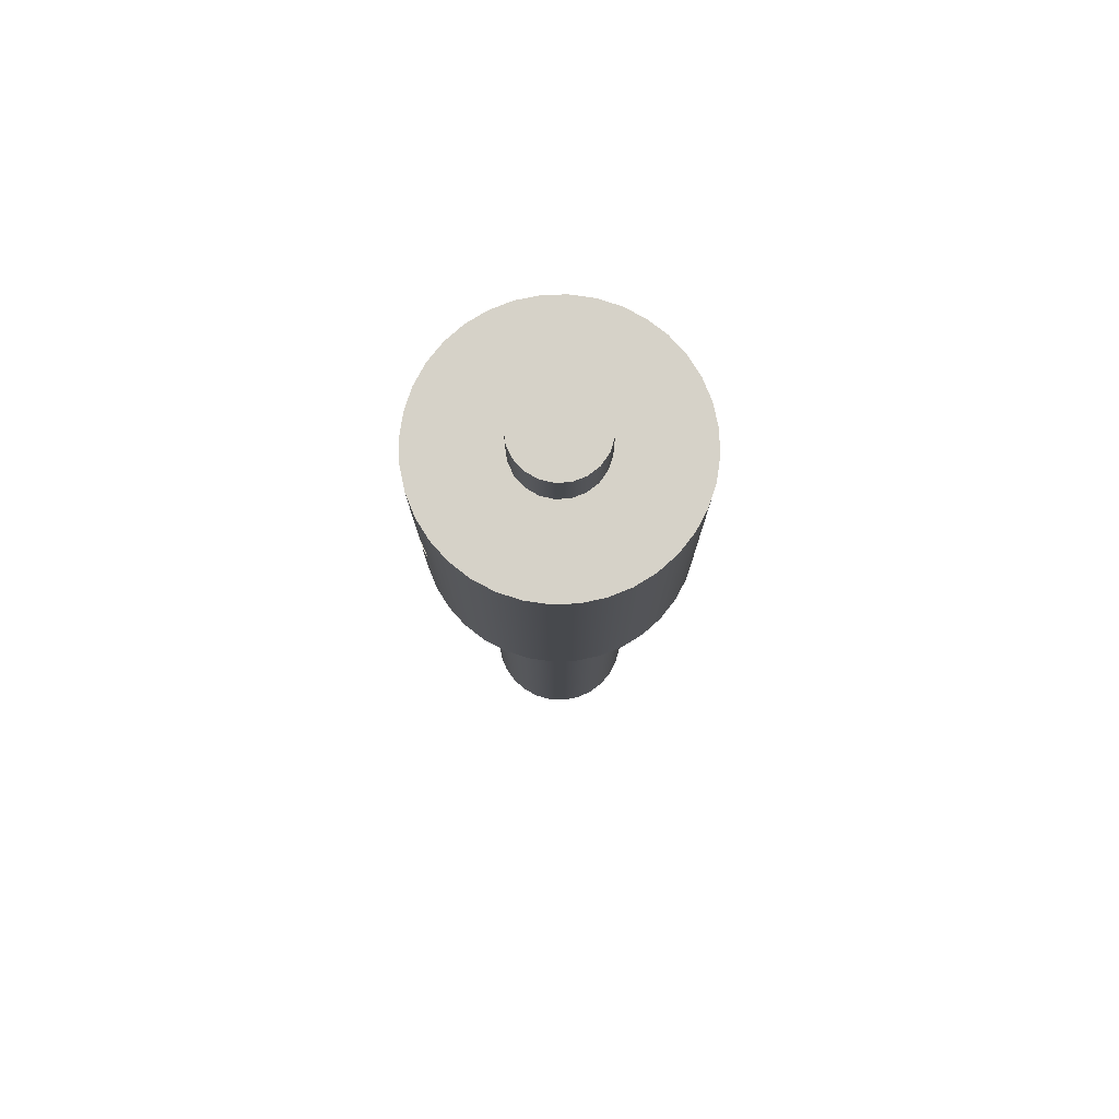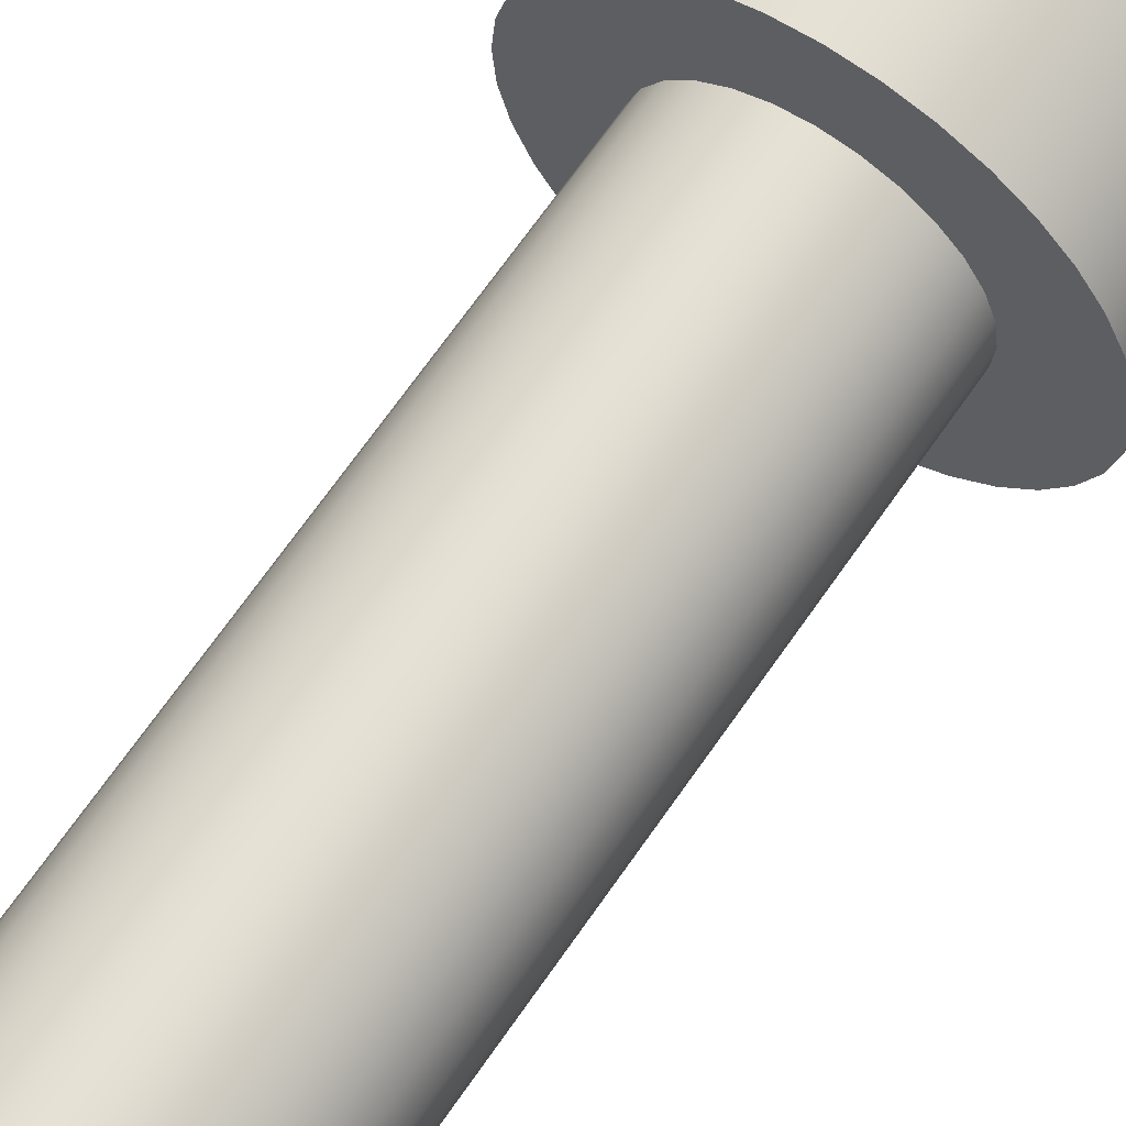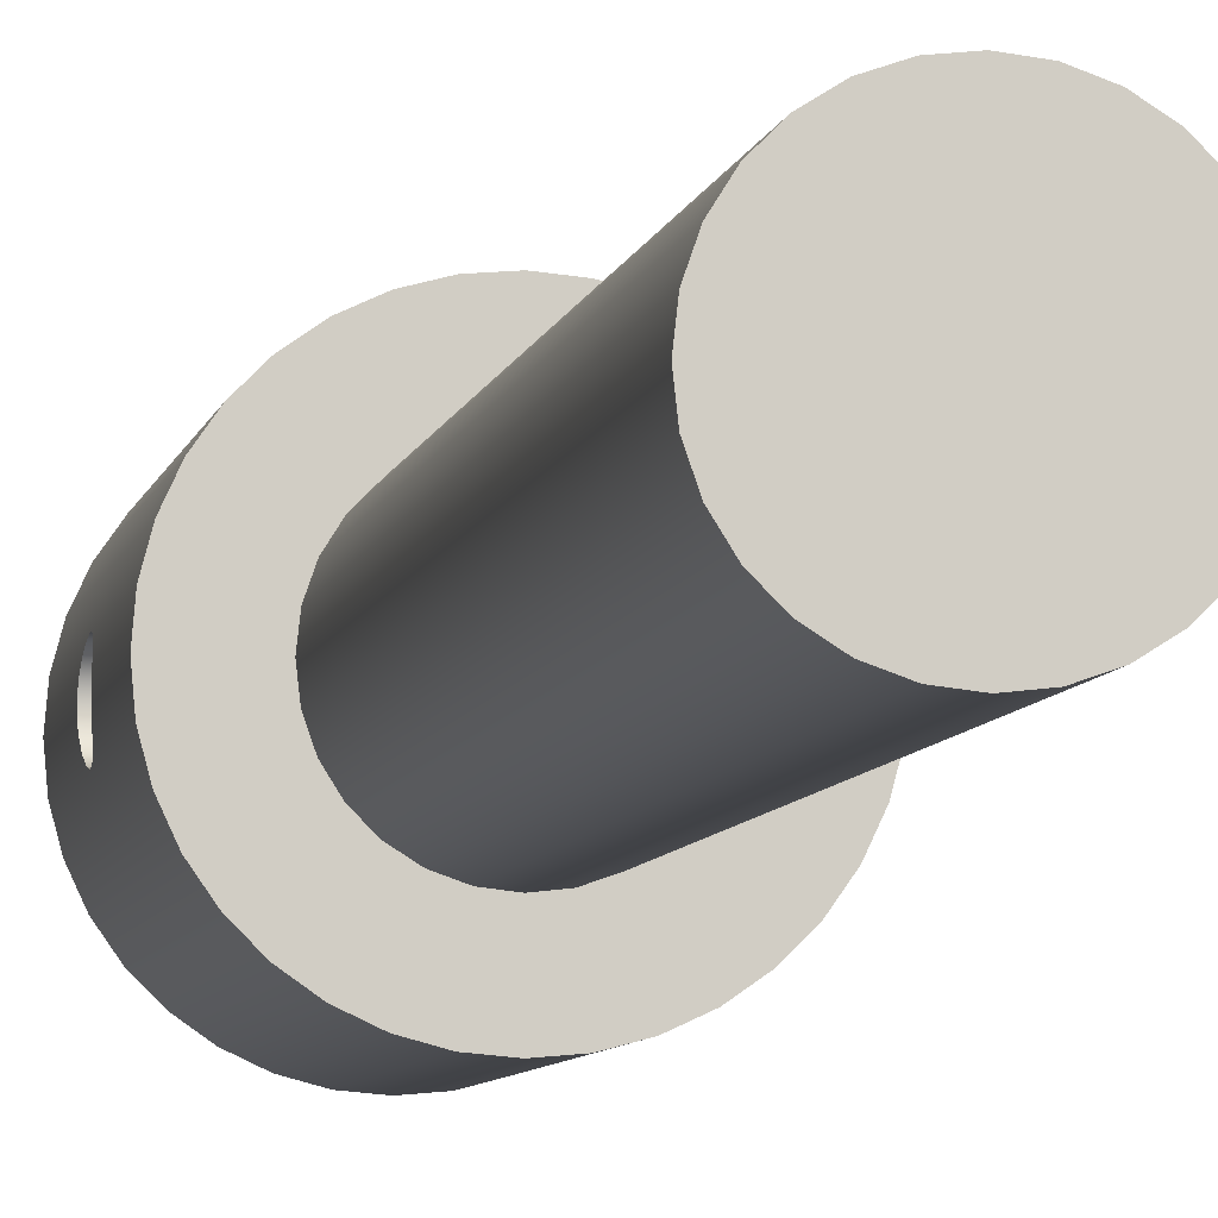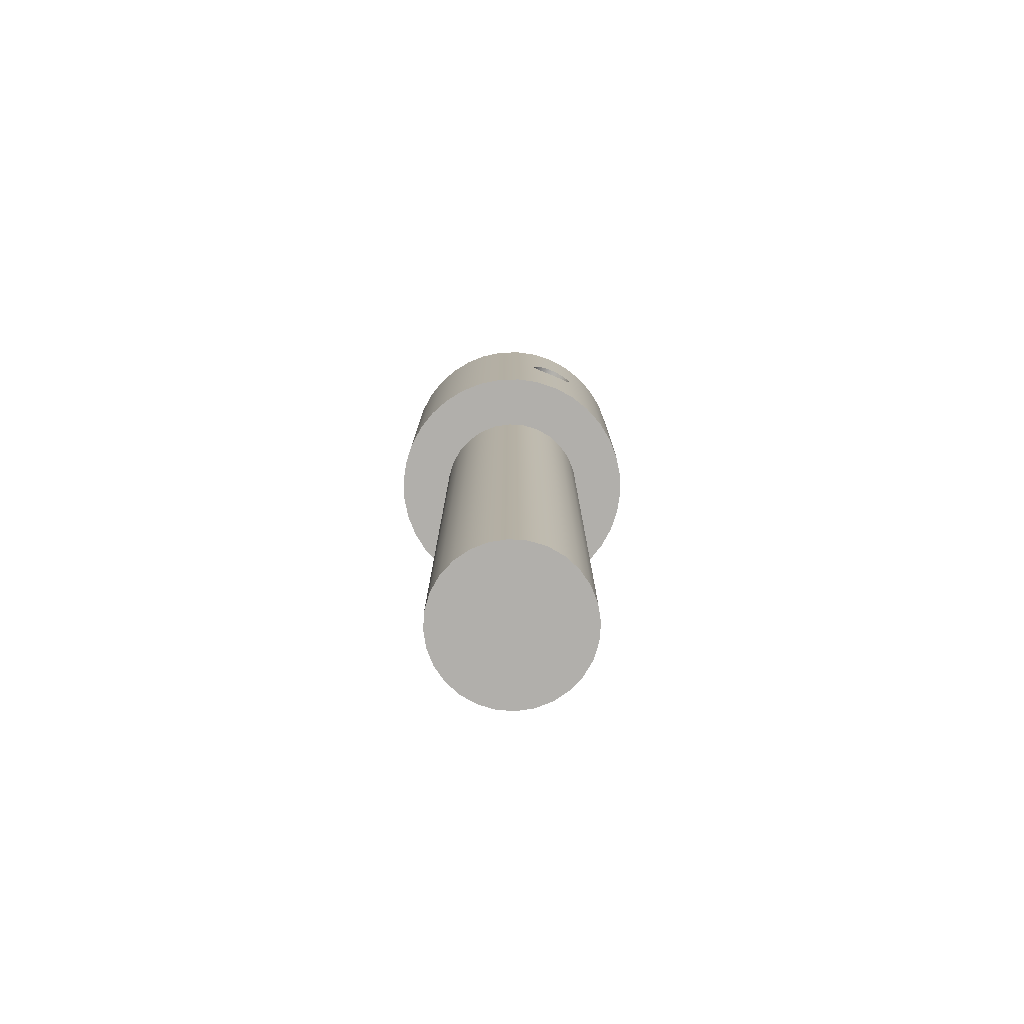
<metadata>
{"format":"obj","ext":"obj","renderer":"f3d","projection":"perspective","resolution":1024,"background":"white","views":[{"elev":77.7,"azim":163.2,"up":"+Y"},{"elev":65.1,"azim":34.1,"up":"+Z"},{"elev":-6.8,"azim":-10.7,"up":"+Z"},{"elev":-78.3,"azim":-113.4,"up":"+Y"}]}
</metadata>
<code>
v -1.9 15.7 2.327e-16
v -1.852 15.7 -0.4228
v -1.712 15.7 -0.8244
v -1.485 15.7 -1.185
v -1.185 15.7 -1.485
v -0.8244 15.7 -1.712
v -0.4228 15.7 -1.852
v 1.163e-16 15.7 -1.9
v 0.4228 15.7 -1.852
v 0.8244 15.7 -1.712
v 1.185 15.7 -1.485
v 1.485 15.7 -1.185
v 1.712 15.7 -0.8244
v 1.852 15.7 -0.4228
v 1.9 15.7 0
v 1.852 15.7 0.4228
v 1.712 15.7 0.8244
v 1.485 15.7 1.185
v 1.185 15.7 1.485
v 0.8244 15.7 1.712
v 0.4228 15.7 1.852
v 1.163e-16 15.7 1.9
v -0.4228 15.7 1.852
v -0.8244 15.7 1.712
v -1.185 15.7 1.485
v -1.485 15.7 1.185
v -1.712 15.7 0.8244
v -1.852 15.7 0.4228
v -1.9 0 2.327e-16
v -1.852 0 0.4228
v -1.712 0 0.8244
v -1.485 0 1.185
v -1.185 0 1.485
v -0.8244 0 1.712
v -0.4228 0 1.852
v 1.163e-16 0 1.9
v 0.4228 0 1.852
v 0.8244 0 1.712
v 1.185 0 1.485
v 1.485 0 1.185
v 1.712 0 0.8244
v 1.852 0 0.4228
v 1.9 0 0
v 1.852 0 -0.4228
v 1.712 0 -0.8244
v 1.485 0 -1.185
v 1.185 0 -1.485
v 0.8244 0 -1.712
v 0.4228 0 -1.852
v 1.163e-16 0 -1.9
v -0.4228 0 -1.852
v -0.8244 0 -1.712
v -1.185 0 -1.485
v -1.485 0 -1.185
v -1.712 0 -0.8244
v -1.852 0 -0.4228
v -1.9 0 2.327e-16
v -1.9 15.7 2.327e-16
v 1.1 22.7 -1.347e-16
v 1.051 22.7 0.3242
v 0.9089 22.7 0.6197
v 0.6858 22.7 0.86
v 0.4019 22.7 1.024
v 0.0822 22.7 1.097
v -0.2448 22.7 1.072
v -0.55 22.7 0.9526
v -0.8064 22.7 0.7482
v -0.9911 22.7 0.4773
v -1.088 22.7 0.1639
v -1.088 22.7 -0.1639
v -0.9911 22.7 -0.4773
v -0.8064 22.7 -0.7482
v -0.55 22.7 -0.9526
v -0.2448 22.7 -1.072
v 0.0822 22.7 -1.097
v 0.4019 22.7 -1.024
v 0.6858 22.7 -0.86
v 0.9089 22.7 -0.6197
v 1.051 22.7 -0.3242
v 3.25 22.7 -3.98e-16
v 3.201 22.7 -0.5644
v 3.054 22.7 -1.112
v 2.815 22.7 -1.625
v 2.49 22.7 -2.089
v 2.089 22.7 -2.49
v 1.625 22.7 -2.815
v 1.112 22.7 -3.054
v 0.5644 22.7 -3.201
v -1.99e-16 22.7 -3.25
v -0.5644 22.7 -3.201
v -1.112 22.7 -3.054
v -1.625 22.7 -2.815
v -2.089 22.7 -2.49
v -2.49 22.7 -2.089
v -2.815 22.7 -1.625
v -3.054 22.7 -1.112
v -3.201 22.7 -0.5644
v -3.25 22.7 0
v -3.201 22.7 0.5644
v -3.054 22.7 1.112
v -2.815 22.7 1.625
v -2.49 22.7 2.089
v -2.089 22.7 2.49
v -1.625 22.7 2.815
v -1.112 22.7 3.054
v -0.5644 22.7 3.201
v -1.99e-16 22.7 3.25
v 0.5644 22.7 3.201
v 1.112 22.7 3.054
v 1.625 22.7 2.815
v 2.089 22.7 2.49
v 2.49 22.7 2.089
v 2.815 22.7 1.625
v 3.054 22.7 1.112
v 3.201 22.7 0.5644
v -1.9 0 2.327e-16
v -1.852 0 -0.4228
v -1.712 0 -0.8244
v -1.485 0 -1.185
v -1.185 0 -1.485
v -0.8244 0 -1.712
v -0.4228 0 -1.852
v 1.163e-16 0 -1.9
v 0.4228 0 -1.852
v 0.8244 0 -1.712
v 1.185 0 -1.485
v 1.485 0 -1.185
v 1.712 0 -0.8244
v 1.852 0 -0.4228
v 1.9 0 0
v 1.852 0 0.4228
v 1.712 0 0.8244
v 1.485 0 1.185
v 1.185 0 1.485
v 0.8244 0 1.712
v 0.4228 0 1.852
v 1.163e-16 0 1.9
v -0.4228 0 1.852
v -0.8244 0 1.712
v -1.185 0 1.485
v -1.485 0 1.185
v -1.712 0 0.8244
v -1.852 0 0.4228
v 3.19 19.2 -0.6203
v 3.199 18.97 -0.5745
v 3.219 18.78 -0.4446
v 3.24 18.65 -0.2503
v 3.25 18.6 -0.02053
v 3.243 18.65 0.2094
v 3.225 18.78 0.4039
v 3.206 18.97 0.5339
v 3.198 19.2 0.5797
v 3.206 19.43 0.5339
v 3.225 19.62 0.4039
v 3.243 19.75 0.2094
v 3.25 19.8 -0.02053
v 3.24 19.75 -0.2503
v 3.219 19.62 -0.4446
v 3.199 19.43 -0.5745
v -3.19 19.2 -0.6203
v -3.199 19.43 -0.5745
v -3.219 19.62 -0.4446
v -3.24 19.75 -0.2503
v -3.25 19.8 -0.02053
v -3.243 19.75 0.2094
v -3.225 19.62 0.4039
v -3.206 19.43 0.5339
v -3.198 19.2 0.5797
v -3.206 18.97 0.5339
v -3.225 18.78 0.4039
v -3.243 18.65 0.2094
v -3.25 18.6 -0.02053
v -3.24 18.65 -0.2503
v -3.219 18.78 -0.4446
v -3.199 18.97 -0.5745
v 3.25 22.7 -3.98e-16
v 3.201 22.7 0.5644
v 3.054 22.7 1.112
v 2.815 22.7 1.625
v 2.49 22.7 2.089
v 2.089 22.7 2.49
v 1.625 22.7 2.815
v 1.112 22.7 3.054
v 0.5644 22.7 3.201
v -1.99e-16 22.7 3.25
v -0.5644 22.7 3.201
v -1.112 22.7 3.054
v -1.625 22.7 2.815
v -2.089 22.7 2.49
v -2.49 22.7 2.089
v -2.815 22.7 1.625
v -3.054 22.7 1.112
v -3.201 22.7 0.5644
v -3.25 22.7 0
v -3.201 22.7 -0.5644
v -3.054 22.7 -1.112
v -2.815 22.7 -1.625
v -2.49 22.7 -2.089
v -2.089 22.7 -2.49
v -1.625 22.7 -2.815
v -1.112 22.7 -3.054
v -0.5644 22.7 -3.201
v -1.99e-16 22.7 -3.25
v 0.5644 22.7 -3.201
v 1.112 22.7 -3.054
v 1.625 22.7 -2.815
v 2.089 22.7 -2.49
v 2.49 22.7 -2.089
v 2.815 22.7 -1.625
v 3.054 22.7 -1.112
v 3.201 22.7 -0.5644
v 3.25 15.7 -3.98e-16
v 3.201 15.7 -0.5644
v 3.054 15.7 -1.112
v 2.815 15.7 -1.625
v 2.49 15.7 -2.089
v 2.089 15.7 -2.49
v 1.625 15.7 -2.815
v 1.112 15.7 -3.054
v 0.5644 15.7 -3.201
v -1.99e-16 15.7 -3.25
v -0.5644 15.7 -3.201
v -1.112 15.7 -3.054
v -1.625 15.7 -2.815
v -2.089 15.7 -2.49
v -2.49 15.7 -2.089
v -2.815 15.7 -1.625
v -3.054 15.7 -1.112
v -3.201 15.7 -0.5644
v -3.25 15.7 0
v -3.201 15.7 0.5644
v -3.054 15.7 1.112
v -2.815 15.7 1.625
v -2.49 15.7 2.089
v -2.089 15.7 2.49
v -1.625 15.7 2.815
v -1.112 15.7 3.054
v -0.5644 15.7 3.201
v -1.99e-16 15.7 3.25
v 0.5644 15.7 3.201
v 1.112 15.7 3.054
v 1.625 15.7 2.815
v 2.089 15.7 2.49
v 2.49 15.7 2.089
v 2.815 15.7 1.625
v 3.054 15.7 1.112
v 3.201 15.7 0.5644
v 3.25 18.6 -0.02053
v 3.25 15.7 -3.98e-16
v 3.25 22.7 -3.98e-16
v 3.243 19.75 0.2094
v 1.1 24 -1.347e-16
v 1.051 24 -0.3242
v 0.9089 24 -0.6197
v 0.6858 24 -0.86
v 0.4019 24 -1.024
v 0.0822 24 -1.097
v -0.2448 24 -1.072
v -0.55 24 -0.9526
v -0.8064 24 -0.7482
v -0.9911 24 -0.4773
v -1.088 24 -0.1639
v -1.088 24 0.1639
v -0.9911 24 0.4773
v -0.8064 24 0.7482
v -0.55 24 0.9526
v -0.2448 24 1.072
v 0.0822 24 1.097
v 0.4019 24 1.024
v 0.6858 24 0.86
v 0.9089 24 0.6197
v 1.051 24 0.3242
v 3.25 15.7 -3.98e-16
v 3.201 15.7 0.5644
v 3.054 15.7 1.112
v 2.815 15.7 1.625
v 2.49 15.7 2.089
v 2.089 15.7 2.49
v 1.625 15.7 2.815
v 1.112 15.7 3.054
v 0.5644 15.7 3.201
v -1.99e-16 15.7 3.25
v -0.5644 15.7 3.201
v -1.112 15.7 3.054
v -1.625 15.7 2.815
v -2.089 15.7 2.49
v -2.49 15.7 2.089
v -2.815 15.7 1.625
v -3.054 15.7 1.112
v -3.201 15.7 0.5644
v -3.25 15.7 0
v -3.201 15.7 -0.5644
v -3.054 15.7 -1.112
v -2.815 15.7 -1.625
v -2.49 15.7 -2.089
v -2.089 15.7 -2.49
v -1.625 15.7 -2.815
v -1.112 15.7 -3.054
v -0.5644 15.7 -3.201
v -1.99e-16 15.7 -3.25
v 0.5644 15.7 -3.201
v 1.112 15.7 -3.054
v 1.625 15.7 -2.815
v 2.089 15.7 -2.49
v 2.49 15.7 -2.089
v 2.815 15.7 -1.625
v 3.054 15.7 -1.112
v 3.201 15.7 -0.5644
v -1.9 15.7 2.327e-16
v -1.852 15.7 0.4228
v -1.712 15.7 0.8244
v -1.485 15.7 1.185
v -1.185 15.7 1.485
v -0.8244 15.7 1.712
v -0.4228 15.7 1.852
v 1.163e-16 15.7 1.9
v 0.4228 15.7 1.852
v 0.8244 15.7 1.712
v 1.185 15.7 1.485
v 1.485 15.7 1.185
v 1.712 15.7 0.8244
v 1.852 15.7 0.4228
v 1.9 15.7 0
v 1.852 15.7 -0.4228
v 1.712 15.7 -0.8244
v 1.485 15.7 -1.185
v 1.185 15.7 -1.485
v 0.8244 15.7 -1.712
v 0.4228 15.7 -1.852
v 1.163e-16 15.7 -1.9
v -0.4228 15.7 -1.852
v -0.8244 15.7 -1.712
v -1.185 15.7 -1.485
v -1.485 15.7 -1.185
v -1.712 15.7 -0.8244
v -1.852 15.7 -0.4228
v 1.1 24 -1.347e-16
v 1.051 24 0.3242
v 0.9089 24 0.6197
v 0.6858 24 0.86
v 0.4019 24 1.024
v 0.0822 24 1.097
v -0.2448 24 1.072
v -0.55 24 0.9526
v -0.8064 24 0.7482
v -0.9911 24 0.4773
v -1.088 24 0.1639
v -1.088 24 -0.1639
v -0.9911 24 -0.4773
v -0.8064 24 -0.7482
v -0.55 24 -0.9526
v -0.2448 24 -1.072
v 0.0822 24 -1.097
v 0.4019 24 -1.024
v 0.6858 24 -0.86
v 0.9089 24 -0.6197
v 1.051 24 -0.3242
v 1.1 22.7 -1.347e-16
v 1.051 22.7 -0.3242
v 0.9089 22.7 -0.6197
v 0.6858 22.7 -0.86
v 0.4019 22.7 -1.024
v 0.0822 22.7 -1.097
v -0.2448 22.7 -1.072
v -0.55 22.7 -0.9526
v -0.8064 22.7 -0.7482
v -0.9911 22.7 -0.4773
v -1.088 22.7 -0.1639
v -1.088 22.7 0.1639
v -0.9911 22.7 0.4773
v -0.8064 22.7 0.7482
v -0.55 22.7 0.9526
v -0.2448 22.7 1.072
v 0.0822 22.7 1.097
v 0.4019 22.7 1.024
v 0.6858 22.7 0.86
v 0.9089 22.7 0.6197
v 1.051 22.7 0.3242
v 1.1 22.7 -1.347e-16
v 1.1 24 -1.347e-16
v 3.19 19.2 -0.6203
v 3.199 19.43 -0.5745
v 3.219 19.62 -0.4446
v 3.24 19.75 -0.2503
v 3.25 19.8 -0.02053
v 3.243 19.75 0.2094
v 3.225 19.62 0.4039
v 3.206 19.43 0.5339
v 3.198 19.2 0.5797
v 3.206 18.97 0.5339
v 3.225 18.78 0.4039
v 3.243 18.65 0.2094
v 3.25 18.6 -0.02053
v 3.24 18.65 -0.2503
v 3.219 18.78 -0.4446
v 3.199 18.97 -0.5745
v -3.19 19.2 -0.6203
v -3.199 18.97 -0.5745
v -3.219 18.78 -0.4446
v -3.24 18.65 -0.2503
v -3.25 18.6 -0.02053
v -3.243 18.65 0.2094
v -3.225 18.78 0.4039
v -3.206 18.97 0.5339
v -3.198 19.2 0.5797
v -3.206 19.43 0.5339
v -3.225 19.62 0.4039
v -3.243 19.75 0.2094
v -3.25 19.8 -0.02053
v -3.24 19.75 -0.2503
v -3.219 19.62 -0.4446
v -3.199 19.43 -0.5745
v 3.198 19.2 0.5797
v -3.198 19.2 0.5797
f 2 56 1
f 1 56 57
f 58 29 28
f 28 29 30
f 28 30 27
f 27 30 31
f 27 31 26
f 26 31 32
f 26 32 25
f 25 32 33
f 25 33 24
f 24 33 34
f 24 34 23
f 23 34 35
f 23 35 22
f 22 35 36
f 22 36 21
f 21 36 37
f 21 37 20
f 20 37 38
f 20 38 19
f 19 38 39
f 19 39 18
f 18 39 40
f 18 40 17
f 17 40 41
f 17 41 16
f 16 41 42
f 16 42 15
f 15 42 43
f 15 43 14
f 14 43 44
f 14 44 13
f 13 44 45
f 13 45 12
f 12 45 46
f 12 46 11
f 11 46 47
f 11 47 10
f 10 47 48
f 10 48 9
f 9 48 49
f 9 49 8
f 8 49 50
f 8 50 7
f 7 50 51
f 7 51 6
f 6 51 52
f 6 52 5
f 5 52 53
f 5 53 4
f 4 53 54
f 4 54 3
f 3 54 55
f 3 55 2
f 2 55 56
f 60 115 59
f 59 115 80
f 59 80 81
f 61 113 60
f 60 113 114
f 60 114 115
f 113 61 112
f 112 61 62
f 112 62 111
f 111 62 110
f 110 62 63
f 110 63 109
f 109 63 108
f 108 63 64
f 108 64 107
f 107 64 65
f 107 65 106
f 106 65 105
f 105 65 66
f 105 66 104
f 104 66 103
f 103 66 67
f 103 67 102
f 102 67 101
f 101 67 68
f 101 68 100
f 100 68 69
f 100 69 99
f 99 69 98
f 98 69 70
f 98 70 97
f 97 70 96
f 96 70 71
f 96 71 95
f 95 71 72
f 95 72 94
f 94 72 93
f 93 72 73
f 93 73 92
f 92 73 91
f 91 73 74
f 91 74 90
f 90 74 89
f 89 74 75
f 89 75 88
f 88 75 76
f 88 76 87
f 87 76 86
f 86 76 77
f 86 77 85
f 85 77 84
f 84 77 78
f 84 78 83
f 83 78 79
f 83 79 82
f 82 79 81
f 81 79 59
f 117 129 116
f 116 129 130
f 116 130 143
f 143 130 131
f 143 131 142
f 142 131 132
f 142 132 141
f 141 132 133
f 141 133 140
f 140 133 134
f 140 134 139
f 139 134 135
f 139 135 138
f 138 135 136
f 138 136 137
f 129 117 128
f 128 117 118
f 128 118 127
f 127 118 119
f 127 119 126
f 126 119 120
f 126 120 125
f 125 120 121
f 125 121 124
f 124 121 122
f 124 122 123
f 145 213 144
f 144 213 214
f 144 214 210
f 210 214 209
f 209 214 215
f 209 215 208
f 208 215 216
f 208 216 207
f 207 216 217
f 207 217 206
f 206 217 218
f 206 218 205
f 205 218 219
f 205 219 204
f 204 219 220
f 204 220 203
f 203 220 221
f 203 221 202
f 202 221 222
f 202 222 201
f 201 222 223
f 201 223 200
f 200 223 224
f 200 224 199
f 199 224 225
f 199 225 198
f 198 225 226
f 198 226 197
f 197 226 227
f 197 227 196
f 196 227 228
f 196 228 160
f 160 228 229
f 160 229 175
f 175 229 174
f 174 229 173
f 173 229 230
f 173 230 172
f 172 230 171
f 171 230 231
f 171 231 170
f 170 231 169
f 169 231 168
f 168 231 232
f 168 232 192
f 192 232 191
f 191 232 233
f 191 233 190
f 190 233 234
f 190 234 189
f 189 234 235
f 189 235 188
f 188 235 236
f 188 236 187
f 187 236 237
f 187 237 186
f 186 237 238
f 186 238 185
f 185 238 239
f 185 239 184
f 184 239 240
f 184 240 183
f 183 240 241
f 183 241 182
f 182 241 242
f 182 242 181
f 181 242 243
f 181 243 180
f 180 243 244
f 180 244 179
f 179 244 245
f 179 245 178
f 178 245 246
f 178 246 152
f 152 246 247
f 152 247 151
f 151 247 150
f 150 247 149
f 149 247 249
f 149 249 148
f 248 212 147
f 147 212 213
f 147 213 146
f 146 213 145
f 178 152 177
f 177 152 153
f 177 153 154
f 154 251 177
f 177 251 176
f 250 155 156
f 250 156 157
f 250 157 211
f 211 157 158
f 211 158 159
f 159 144 211
f 211 144 210
f 196 160 195
f 195 160 161
f 195 161 162
f 162 163 195
f 195 163 194
f 194 163 164
f 194 164 165
f 194 165 193
f 193 165 166
f 193 166 167
f 167 168 193
f 193 168 192
f 272 252 258
f 258 252 253
f 258 253 254
f 254 255 258
f 258 255 256
f 258 256 257
f 259 267 258
f 258 267 268
f 258 268 269
f 267 259 266
f 266 259 260
f 266 260 265
f 265 260 261
f 265 261 264
f 264 261 262
f 264 262 263
f 269 270 258
f 258 270 271
f 258 271 272
f 308 273 323
f 323 273 274
f 323 274 322
f 322 274 275
f 322 275 321
f 321 275 276
f 321 276 320
f 320 276 277
f 320 277 319
f 319 277 278
f 319 278 279
f 319 279 318
f 318 279 280
f 318 280 317
f 317 280 281
f 317 281 316
f 316 281 282
f 316 282 283
f 316 283 315
f 315 283 284
f 315 284 314
f 314 284 285
f 314 285 313
f 313 285 286
f 313 286 287
f 313 287 312
f 312 287 288
f 312 288 311
f 311 288 289
f 311 289 310
f 310 289 290
f 310 290 309
f 309 290 291
f 309 291 292
f 309 292 336
f 336 292 293
f 336 293 335
f 335 293 294
f 335 294 334
f 334 294 295
f 334 295 333
f 333 295 296
f 333 296 297
f 333 297 332
f 332 297 298
f 332 298 331
f 331 298 299
f 331 299 330
f 330 299 300
f 330 300 301
f 330 301 329
f 329 301 302
f 329 302 328
f 328 302 303
f 328 303 327
f 327 303 304
f 327 304 305
f 327 305 326
f 326 305 306
f 326 306 325
f 325 306 307
f 325 307 324
f 324 307 308
f 324 308 323
f 338 378 337
f 337 378 379
f 380 358 357
f 357 358 359
f 357 359 356
f 356 359 360
f 356 360 355
f 355 360 361
f 355 361 354
f 354 361 362
f 354 362 353
f 353 362 363
f 353 363 352
f 352 363 364
f 352 364 351
f 351 364 365
f 351 365 350
f 350 365 366
f 350 366 349
f 349 366 367
f 349 367 348
f 348 367 368
f 348 368 347
f 347 368 369
f 347 369 346
f 346 369 370
f 346 370 345
f 345 370 371
f 345 371 344
f 344 371 372
f 344 372 343
f 343 372 373
f 343 373 342
f 342 373 374
f 342 374 341
f 341 374 375
f 341 375 340
f 340 375 376
f 340 376 339
f 339 376 377
f 339 377 338
f 338 377 378
f 382 412 381
f 381 412 397
f 381 397 396
f 396 397 398
f 396 398 395
f 395 398 399
f 395 399 394
f 394 399 400
f 394 400 393
f 393 400 401
f 393 401 392
f 392 401 402
f 392 402 391
f 391 402 403
f 391 403 390
f 390 403 404
f 390 404 389
f 389 404 414
f 413 405 388
f 388 405 406
f 388 406 387
f 387 406 407
f 387 407 386
f 386 407 408
f 386 408 385
f 385 408 409
f 385 409 384
f 384 409 410
f 384 410 383
f 383 410 411
f 383 411 382
f 382 411 412

</code>
